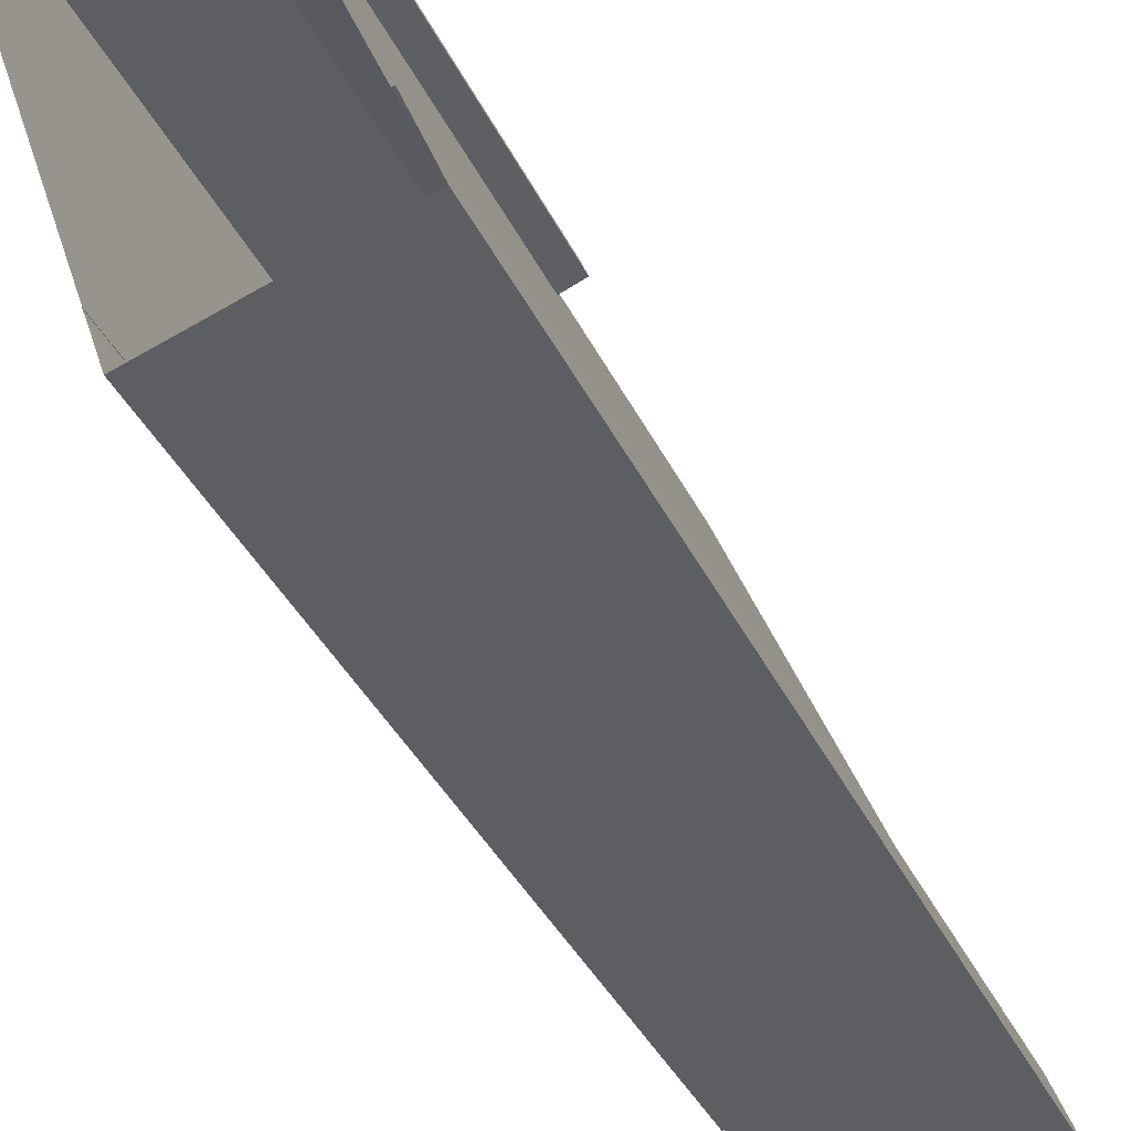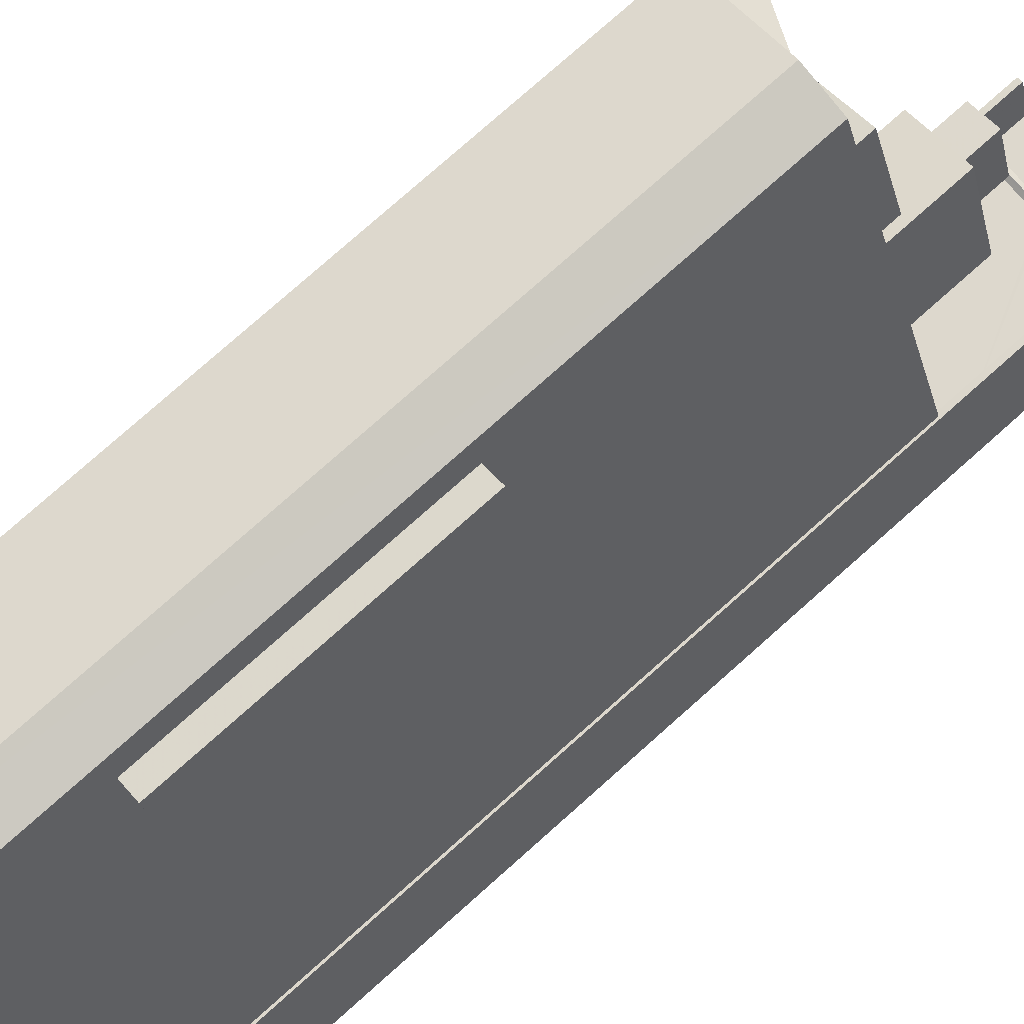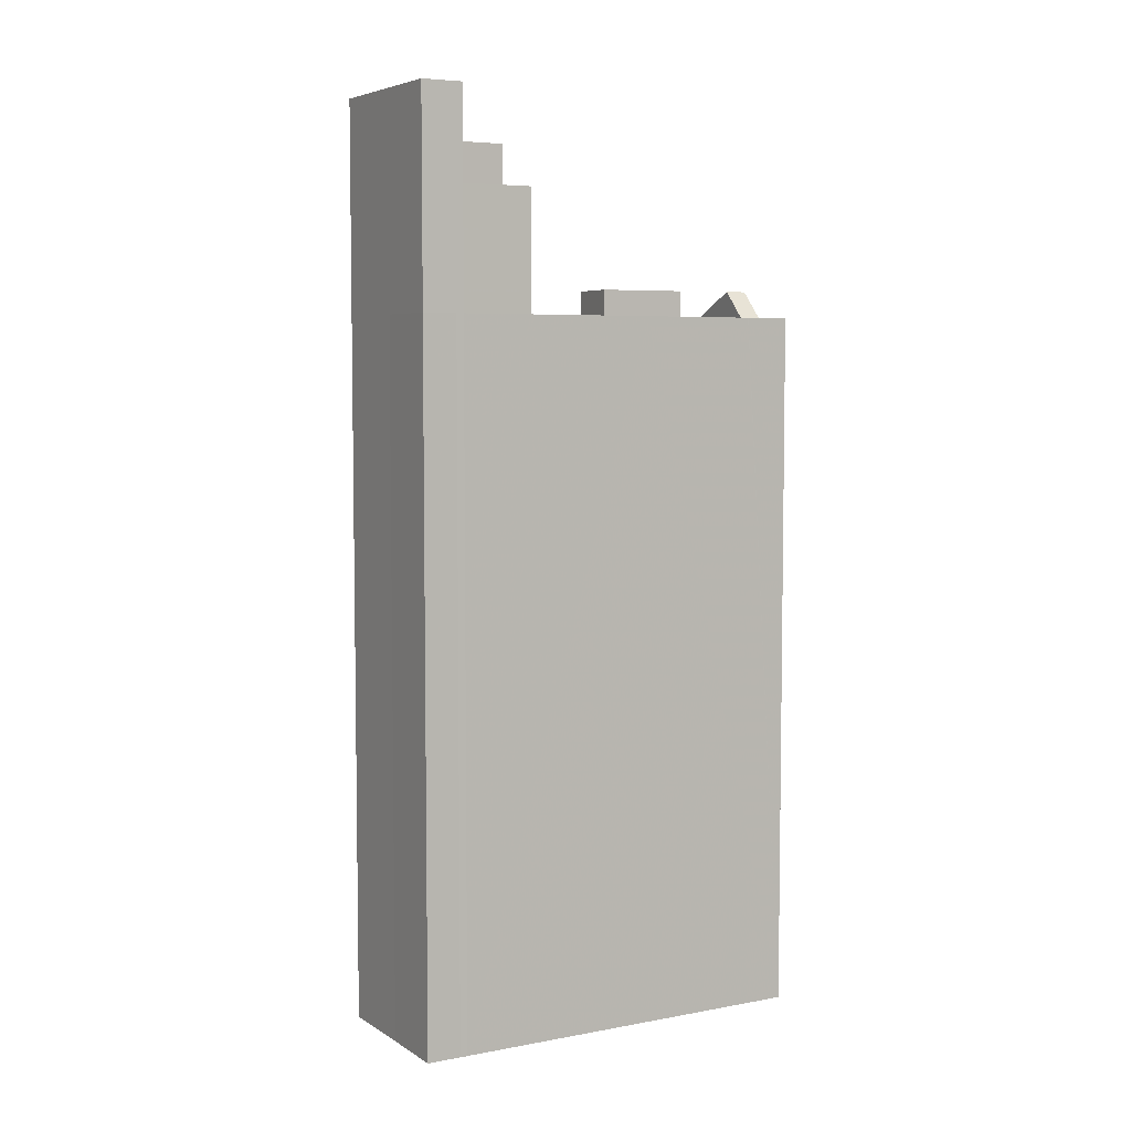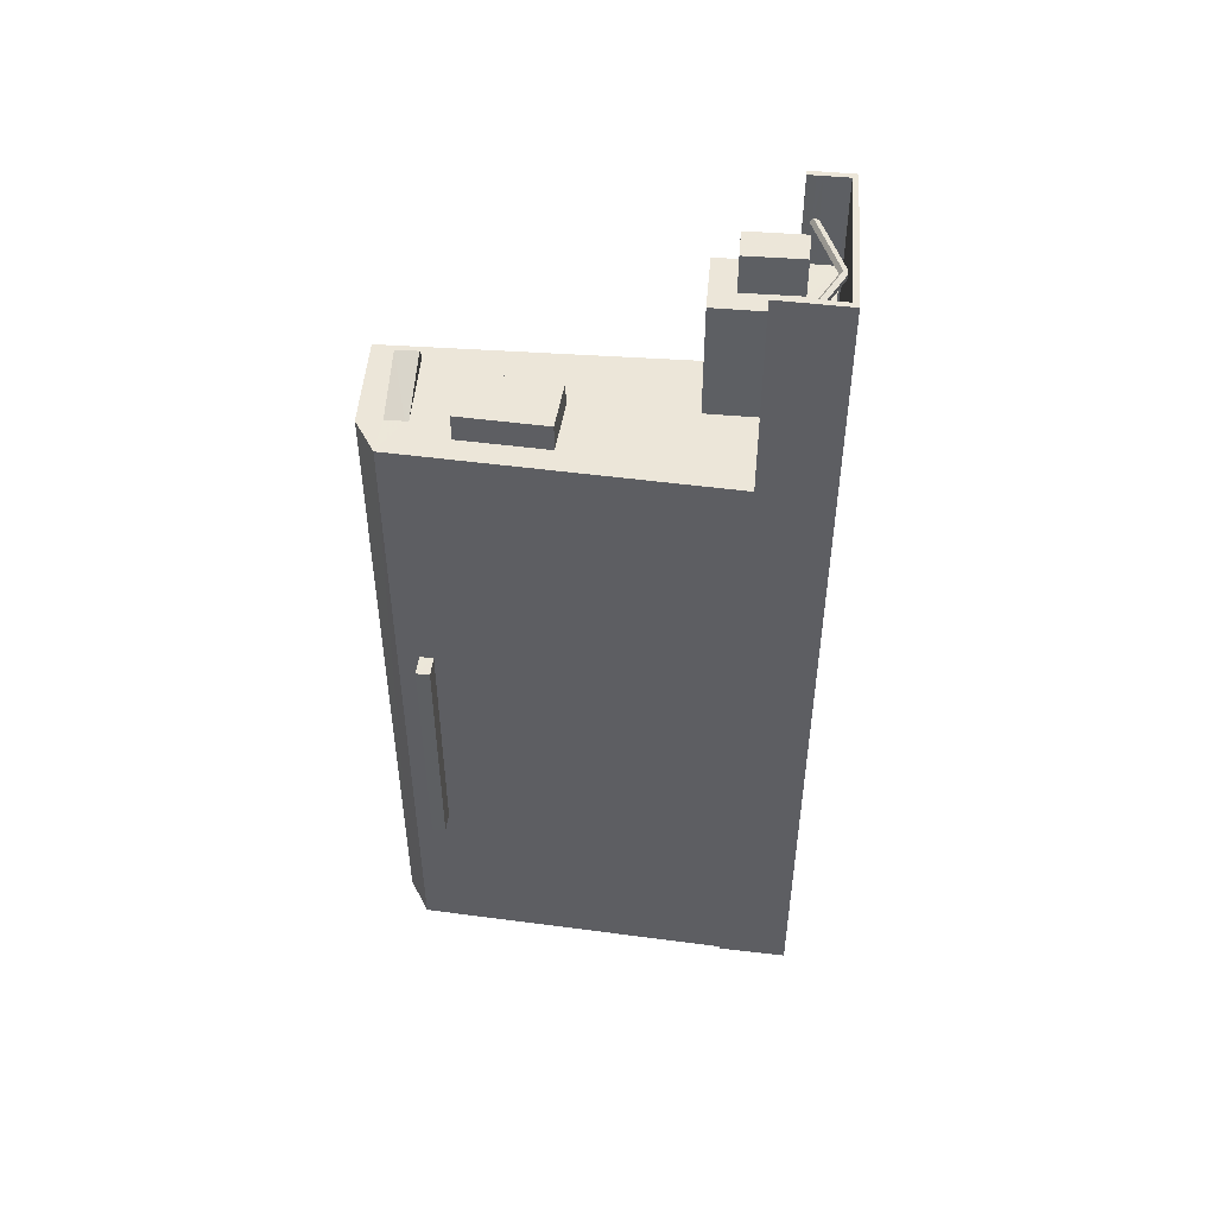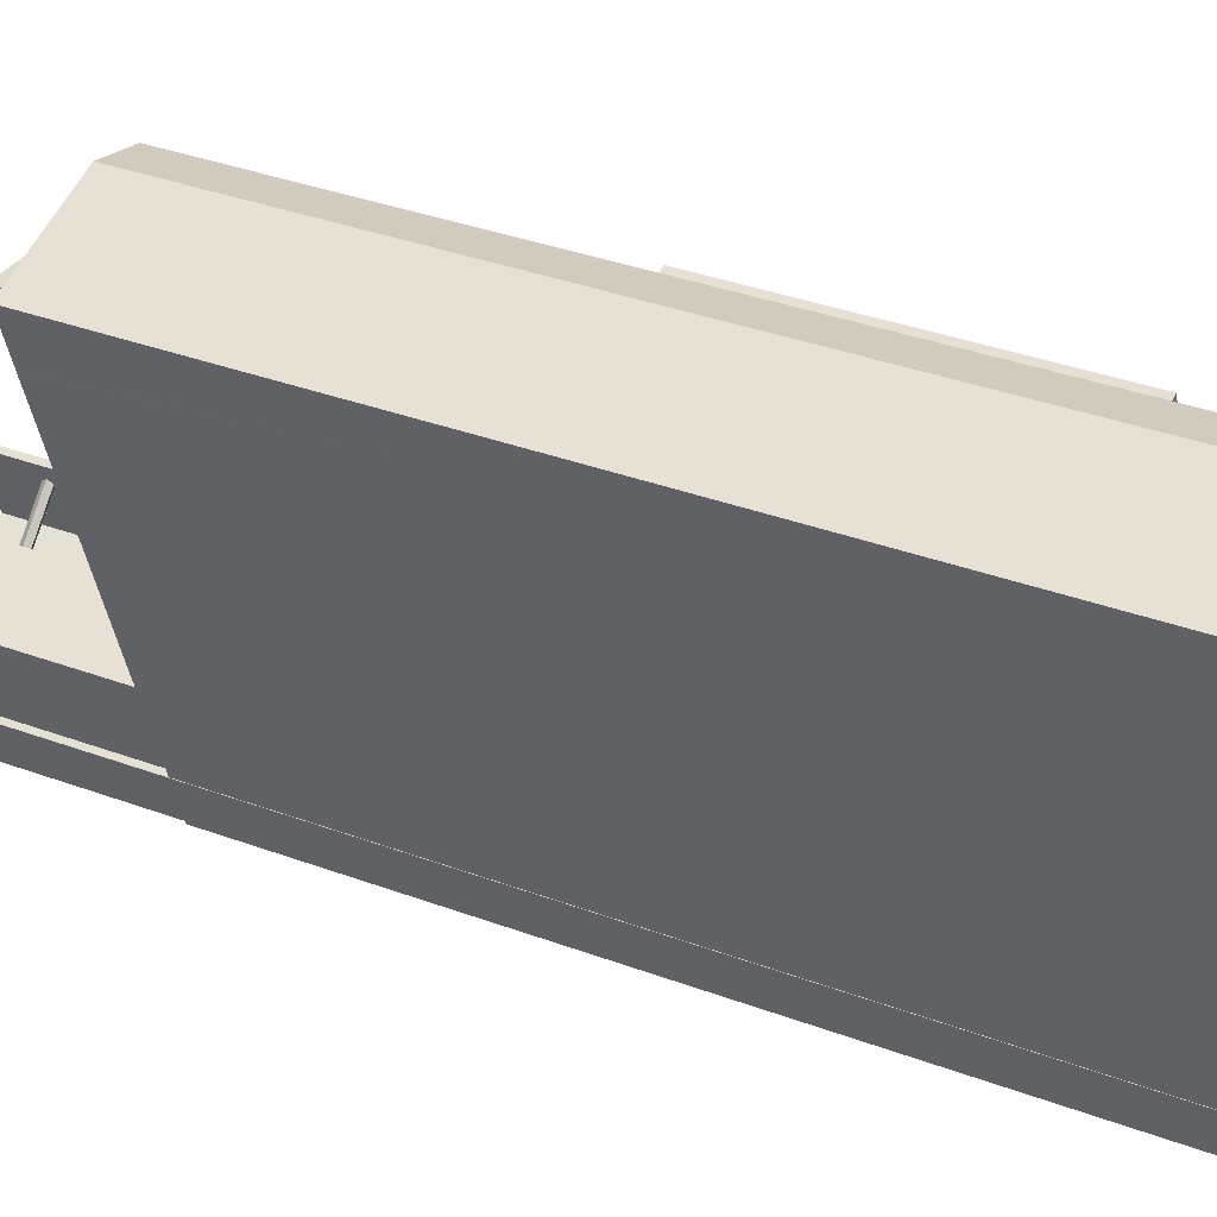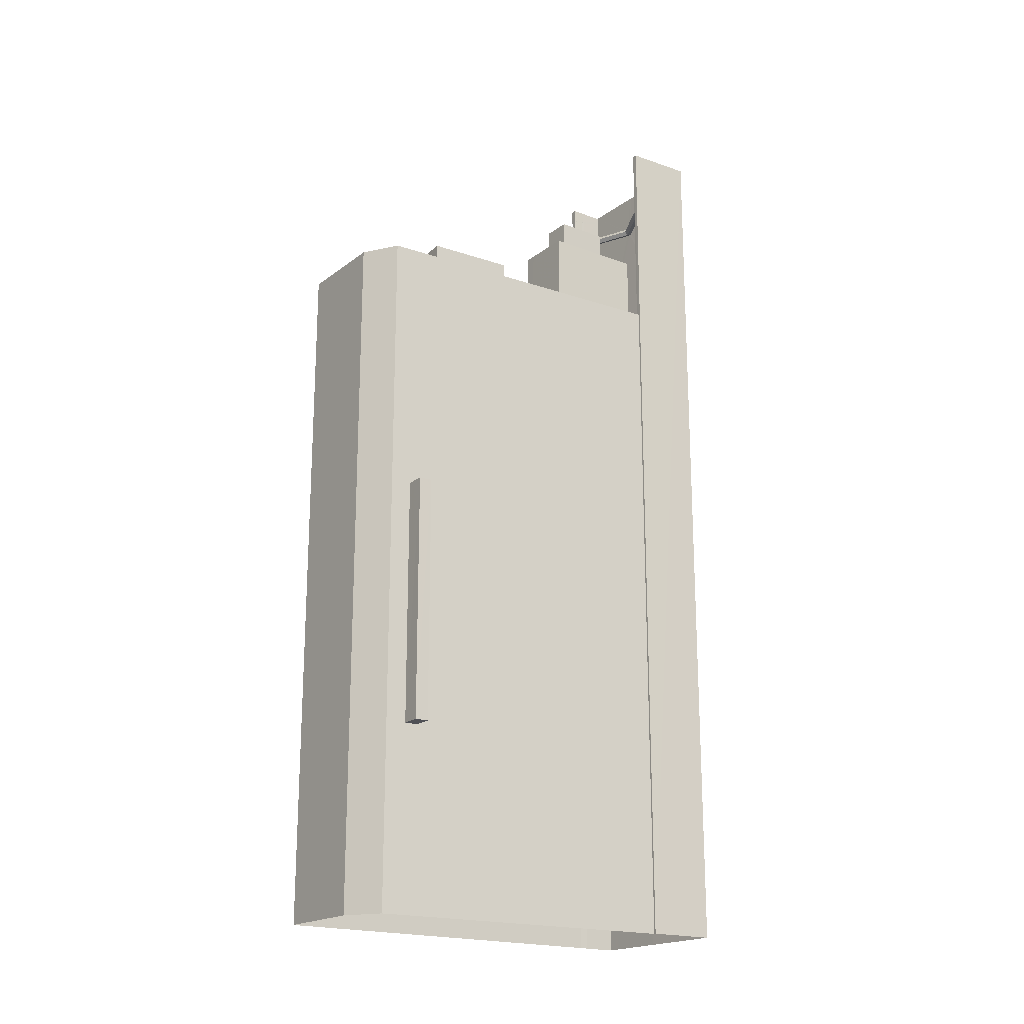
<metadata>
{"format":"obj","ext":"obj","renderer":"f3d","projection":"perspective","resolution":1024,"background":"white","views":[{"elev":-36.0,"azim":-157.4,"up":"+Y"},{"elev":78.0,"azim":-131.6,"up":"+Y"},{"elev":5.5,"azim":41.7,"up":"+Z"},{"elev":49.5,"azim":-104.2,"up":"+Z"},{"elev":34.1,"azim":117.0,"up":"+Y"},{"elev":-19.4,"azim":-144.9,"up":"+Z"}]}
</metadata>
<code>
v -1.18e+04 -3.4e+04 32.06
v -1.18e+04 -3.4e+04 32.06
v -1.18e+04 -3.4e+04 32.06
v -1.18e+04 -3.399e+04 32.06
v -1.179e+04 -3.399e+04 32.06
v -1.18e+04 -3.399e+04 32.06
v -1.18e+04 -3.401e+04 32.06
v -1.18e+04 -3.4e+04 32.06
v -1.18e+04 -3.4e+04 32.06
v -1.181e+04 -3.4e+04 32.06
v -1.18e+04 -3.4e+04 32.06
v -1.18e+04 -3.399e+04 41.05
v -1.18e+04 -3.399e+04 41.05
v -1.18e+04 -3.399e+04 41.05
v -1.18e+04 -3.399e+04 41.05
v -1.18e+04 -3.4e+04 74.01
v -1.18e+04 -3.4e+04 74.01
v -1.18e+04 -3.4e+04 73.82
v -1.18e+04 -3.4e+04 73.82
v -1.18e+04 -3.4e+04 73.85
v -1.18e+04 -3.4e+04 73.89
v -1.18e+04 -3.4e+04 73.89
v -1.18e+04 -3.4e+04 73.87
v -1.18e+04 -3.4e+04 74.13
v -1.18e+04 -3.4e+04 74.13
v -1.18e+04 -3.4e+04 74.2
v -1.18e+04 -3.4e+04 74.2
v -1.18e+04 -3.4e+04 74.15
v -1.18e+04 -3.4e+04 74.17
v -1.18e+04 -3.4e+04 74.13
v -1.18e+04 -3.4e+04 74.12
v -1.18e+04 -3.4e+04 74.2
v -1.18e+04 -3.4e+04 73.89
v -1.18e+04 -3.4e+04 73.89
v -1.18e+04 -3.4e+04 73.82
v -1.18e+04 -3.4e+04 74.01
v -1.18e+04 -3.4e+04 76.27
v -1.181e+04 -3.4e+04 76.27
v -1.18e+04 -3.4e+04 76.27
v -1.18e+04 -3.4e+04 76.27
v -1.18e+04 -3.4e+04 76.27
v -1.18e+04 -3.4e+04 76.27
v -1.18e+04 -3.4e+04 76.27
v -1.18e+04 -3.4e+04 76.27
v -1.18e+04 -3.4e+04 76.27
v -1.18e+04 -3.4e+04 76.27
v -1.18e+04 -3.401e+04 76.27
v -1.18e+04 -3.4e+04 76.27
v -1.18e+04 -3.401e+04 76.27
v -1.18e+04 -3.4e+04 73.76
v -1.18e+04 -3.4e+04 73.76
v -1.18e+04 -3.4e+04 73.76
v -1.18e+04 -3.4e+04 73.76
v -1.18e+04 -3.4e+04 71.88
v -1.18e+04 -3.4e+04 71.88
v -1.18e+04 -3.4e+04 71.88
v -1.18e+04 -3.4e+04 71.88
v -1.18e+04 -3.4e+04 71.88
v -1.18e+04 -3.4e+04 71.88
v -1.18e+04 -3.4e+04 71.88
v -1.18e+04 -3.4e+04 71.88
v -1.18e+04 -3.4e+04 71.88
v -1.18e+04 -3.4e+04 71.88
v -1.18e+04 -3.4e+04 71.88
v -1.18e+04 -3.4e+04 71.88
v -1.18e+04 -3.401e+04 66.13
v -1.18e+04 -3.401e+04 66.13
v -1.18e+04 -3.4e+04 66.13
v -1.18e+04 -3.4e+04 66.13
v -1.18e+04 -3.4e+04 66.13
v -1.18e+04 -3.4e+04 66.13
v -1.18e+04 -3.401e+04 66.13
v -1.18e+04 -3.4e+04 66.13
v -1.18e+04 -3.4e+04 66.13
v -1.18e+04 -3.4e+04 66.13
v -1.18e+04 -3.399e+04 66.13
v -1.18e+04 -3.4e+04 66.13
v -1.179e+04 -3.399e+04 66.13
v -1.179e+04 -3.4e+04 66.13
v -1.18e+04 -3.4e+04 66.13
v -1.18e+04 -3.4e+04 66.13
v -1.18e+04 -3.4e+04 66.13
v -1.18e+04 -3.4e+04 66.13
v -1.18e+04 -3.399e+04 66.13
v -1.18e+04 -3.399e+04 66.13
v -1.179e+04 -3.399e+04 66.13
v -1.179e+04 -3.399e+04 66.13
v -1.179e+04 -3.399e+04 66.13
v -1.179e+04 -3.399e+04 66.13
v -1.179e+04 -3.399e+04 66.13
v -1.18e+04 -3.399e+04 66.13
v -1.179e+04 -3.399e+04 66.13
v -1.18e+04 -3.399e+04 66.13
v -1.18e+04 -3.399e+04 66.13
v -1.18e+04 -3.399e+04 66.13
v -1.18e+04 -3.399e+04 66.13
v -1.179e+04 -3.399e+04 66.13
v -1.18e+04 -3.399e+04 66.13
v -1.18e+04 -3.399e+04 66.13
v -1.179e+04 -3.399e+04 67.43
v -1.179e+04 -3.399e+04 67.43
v -1.18e+04 -3.399e+04 53.2
v -1.18e+04 -3.399e+04 53.2
v -1.18e+04 -3.399e+04 53.2
v -1.18e+04 -3.399e+04 53.2
v -1.18e+04 -3.399e+04 67.46
v -1.18e+04 -3.399e+04 67.46
v -1.18e+04 -3.399e+04 67.46
v -1.18e+04 -3.399e+04 67.46
v -1.18e+04 -3.4e+04 41.05
v -1.18e+04 -3.4e+04 53.2
v -1.18e+04 -3.4e+04 74.18
v -1.18e+04 -3.4e+04 74.21
f 1 2 3
f 1 4 5
f 5 4 6
f 7 8 3
f 9 10 11
f 8 10 9
f 1 9 4
f 8 1 3
f 9 1 8
f 12 13 14
f 15 12 14
f 16 17 18
f 16 18 19
f 17 20 18
f 21 22 18
f 18 22 19
f 22 23 19
f 24 21 25
f 24 22 21
f 26 27 24
f 26 24 25
f 27 28 24
f 27 26 16
f 16 26 17
f 26 29 17
f 28 27 30
f 30 27 31
f 27 32 31
f 23 33 19
f 19 34 35
f 19 33 34
f 31 34 33
f 30 31 33
f 16 32 27
f 16 36 32
f 35 36 16
f 19 35 16
f 37 38 39
f 37 39 40
f 38 41 39
f 41 38 42
f 43 44 45
f 46 42 47
f 45 48 47
f 42 38 47
f 45 44 48
f 49 46 47
f 48 49 47
f 50 51 52
f 50 53 51
f 54 55 56
f 57 54 56
f 58 59 60
f 55 60 56
f 59 58 61
f 56 60 59
f 54 57 62
f 62 57 63
f 64 57 61
f 65 64 61
f 63 57 64
f 65 61 58
f 66 67 68
f 66 69 67
f 70 71 72
f 73 71 70
f 74 75 76
f 70 72 77
f 78 79 80
f 70 75 73
f 80 81 82
f 76 83 84
f 84 83 85
f 75 70 83
f 85 83 79
f 83 81 79
f 83 76 75
f 79 81 80
f 86 87 88
f 89 86 88
f 90 91 92
f 88 90 92
f 93 78 87
f 94 95 91
f 86 93 87
f 78 85 79
f 94 76 96
f 89 88 97
f 96 76 84
f 93 86 98
f 98 99 94
f 93 85 78
f 93 98 96
f 95 94 99
f 97 88 92
f 92 91 95
f 94 96 98
f 100 95 99
f 99 101 100
f 99 98 101
f 97 100 101
f 97 92 100
f 89 97 101
f 86 89 101
f 98 86 101
f 92 95 100
f 102 103 104
f 102 105 103
f 106 107 108
f 106 109 107
f 29 20 17
f 39 41 31
f 34 71 73
f 31 41 34
f 34 41 71
f 34 73 35
f 39 31 32
f 40 39 32
f 75 35 73
f 36 35 75
f 40 32 36
f 40 36 75
f 2 80 45
f 43 45 63
f 2 1 80
f 43 63 64
f 63 80 82
f 45 80 63
f 3 2 68
f 2 45 68
f 68 47 66
f 68 45 47
f 66 47 69
f 8 69 10
f 10 69 38
f 69 47 38
f 11 38 37
f 11 10 38
f 9 11 110
f 11 37 111
f 74 40 75
f 74 37 40
f 110 11 111
f 111 37 74
f 71 41 33
f 71 23 72
f 22 49 72
f 41 42 30
f 112 46 49
f 24 28 112
f 71 33 23
f 33 41 30
f 22 24 49
f 23 22 72
f 24 112 49
f 46 112 42
f 42 28 30
f 42 112 28
f 44 43 113
f 49 65 72
f 43 64 29
f 48 25 49
f 72 65 77
f 18 64 65
f 26 113 29
f 29 64 20
f 49 25 21
f 20 64 18
f 21 18 65
f 113 43 29
f 49 21 65
f 44 113 48
f 26 25 48
f 113 26 48
f 52 61 50
f 52 59 61
f 56 59 52
f 51 56 52
f 57 56 51
f 53 57 51
f 50 57 53
f 50 61 57
f 60 70 58
f 58 77 65
f 58 70 77
f 83 70 60
f 55 83 60
f 62 81 54
f 54 83 55
f 54 81 83
f 63 82 81
f 62 63 81
f 12 9 110
f 9 12 4
f 76 111 74
f 105 94 4
f 102 76 94
f 102 111 76
f 4 12 15
f 102 94 105
f 105 4 15
f 94 6 4
f 94 91 6
f 91 5 6
f 91 90 5
f 90 88 5
f 5 78 1
f 78 80 1
f 5 87 78
f 88 87 5
f 3 67 7
f 3 68 67
f 7 67 69
f 8 7 69
f 111 12 110
f 111 102 12
f 15 14 103
f 105 15 103
f 12 104 13
f 12 102 104
f 104 103 14
f 13 104 14
f 96 106 108
f 96 84 106
f 93 96 108
f 107 93 108
f 109 93 107
f 109 85 93
f 85 109 106
f 84 85 106

</code>
